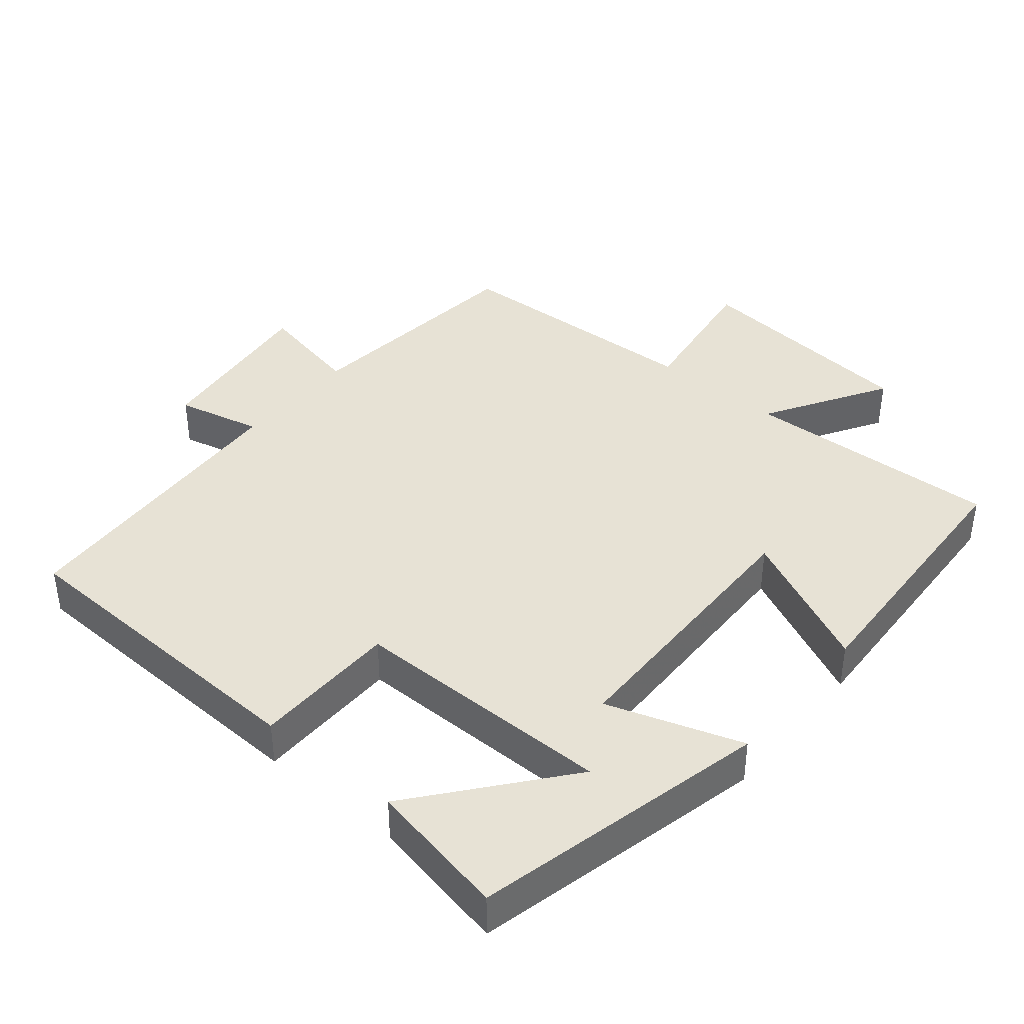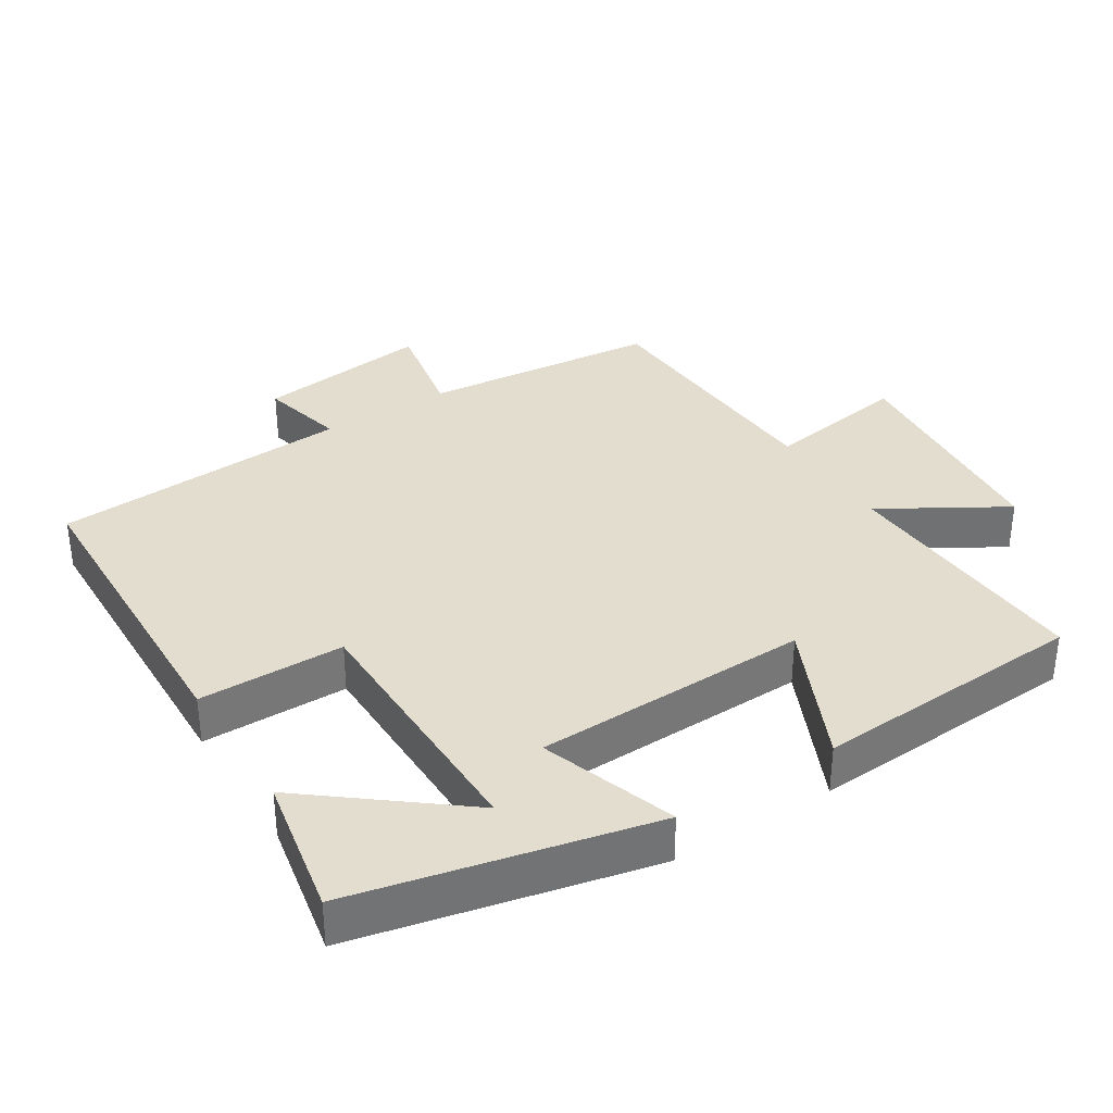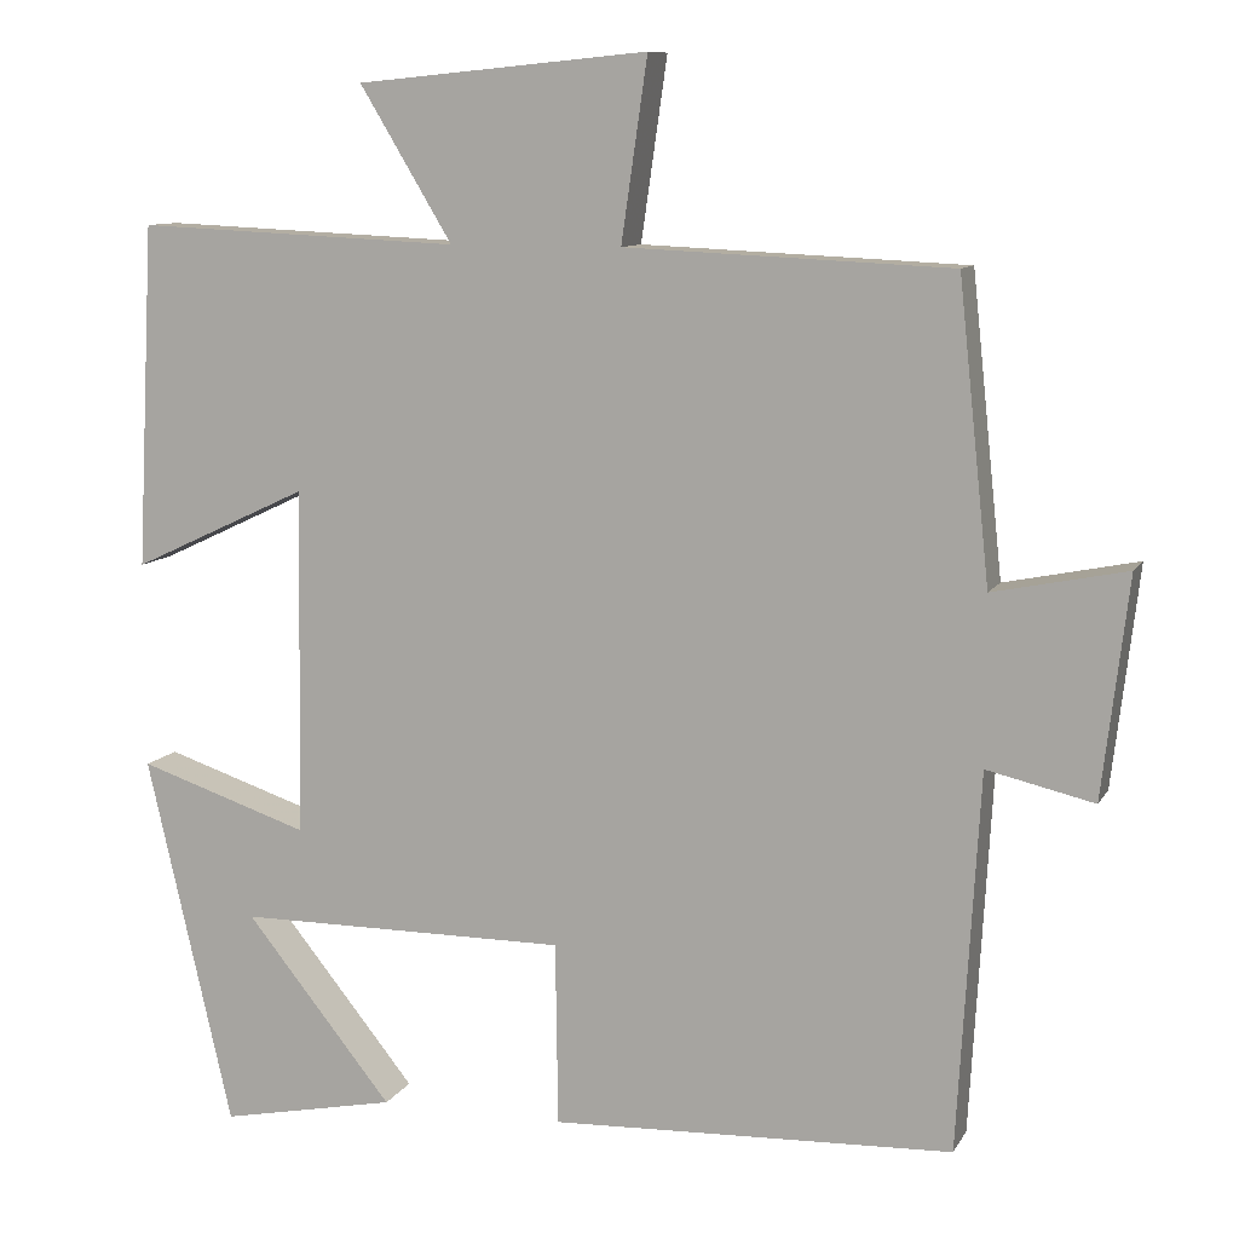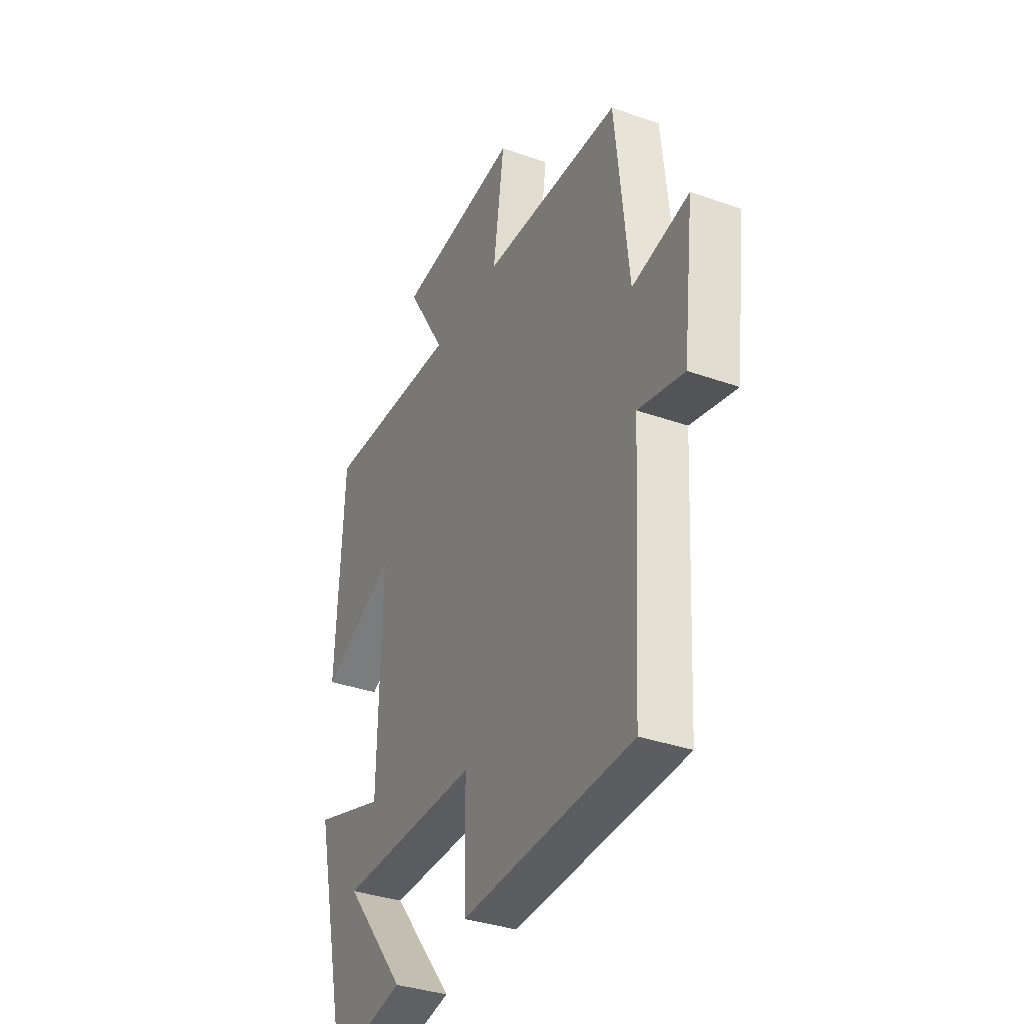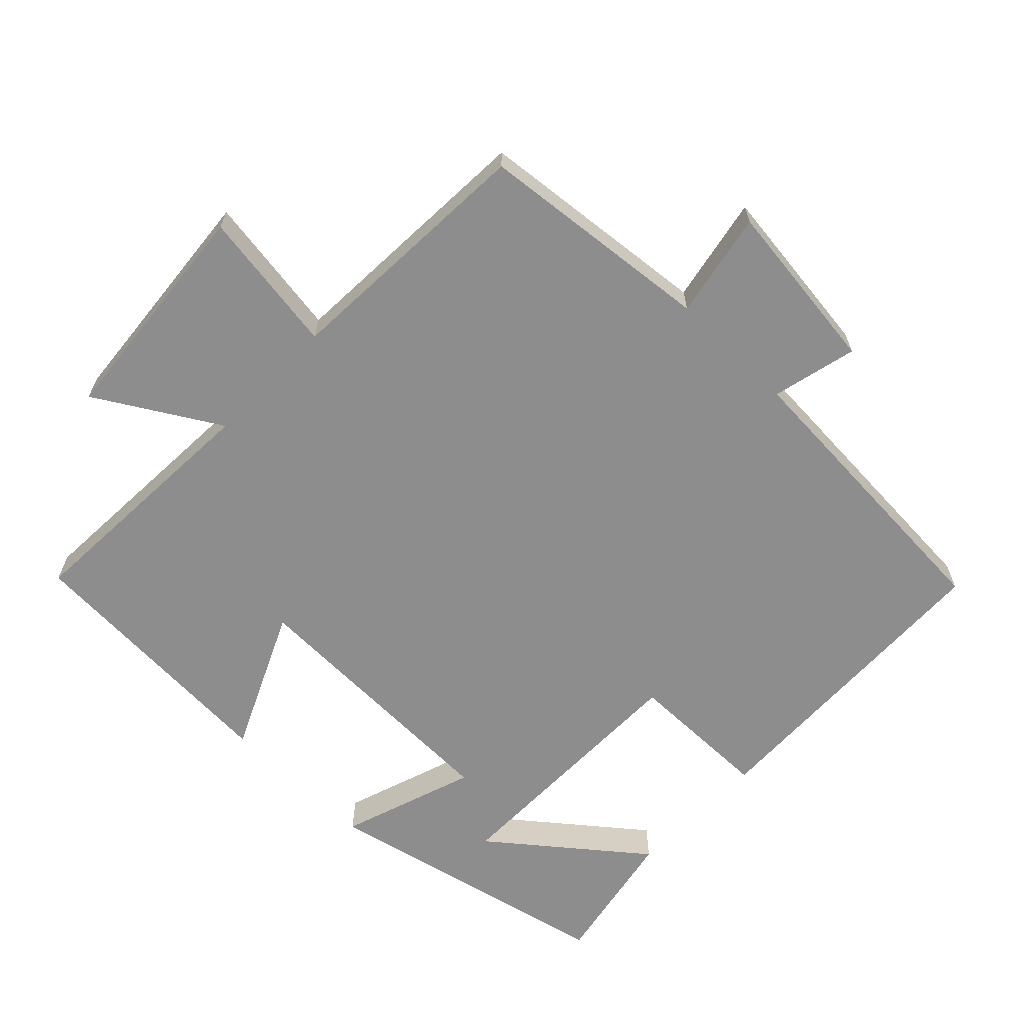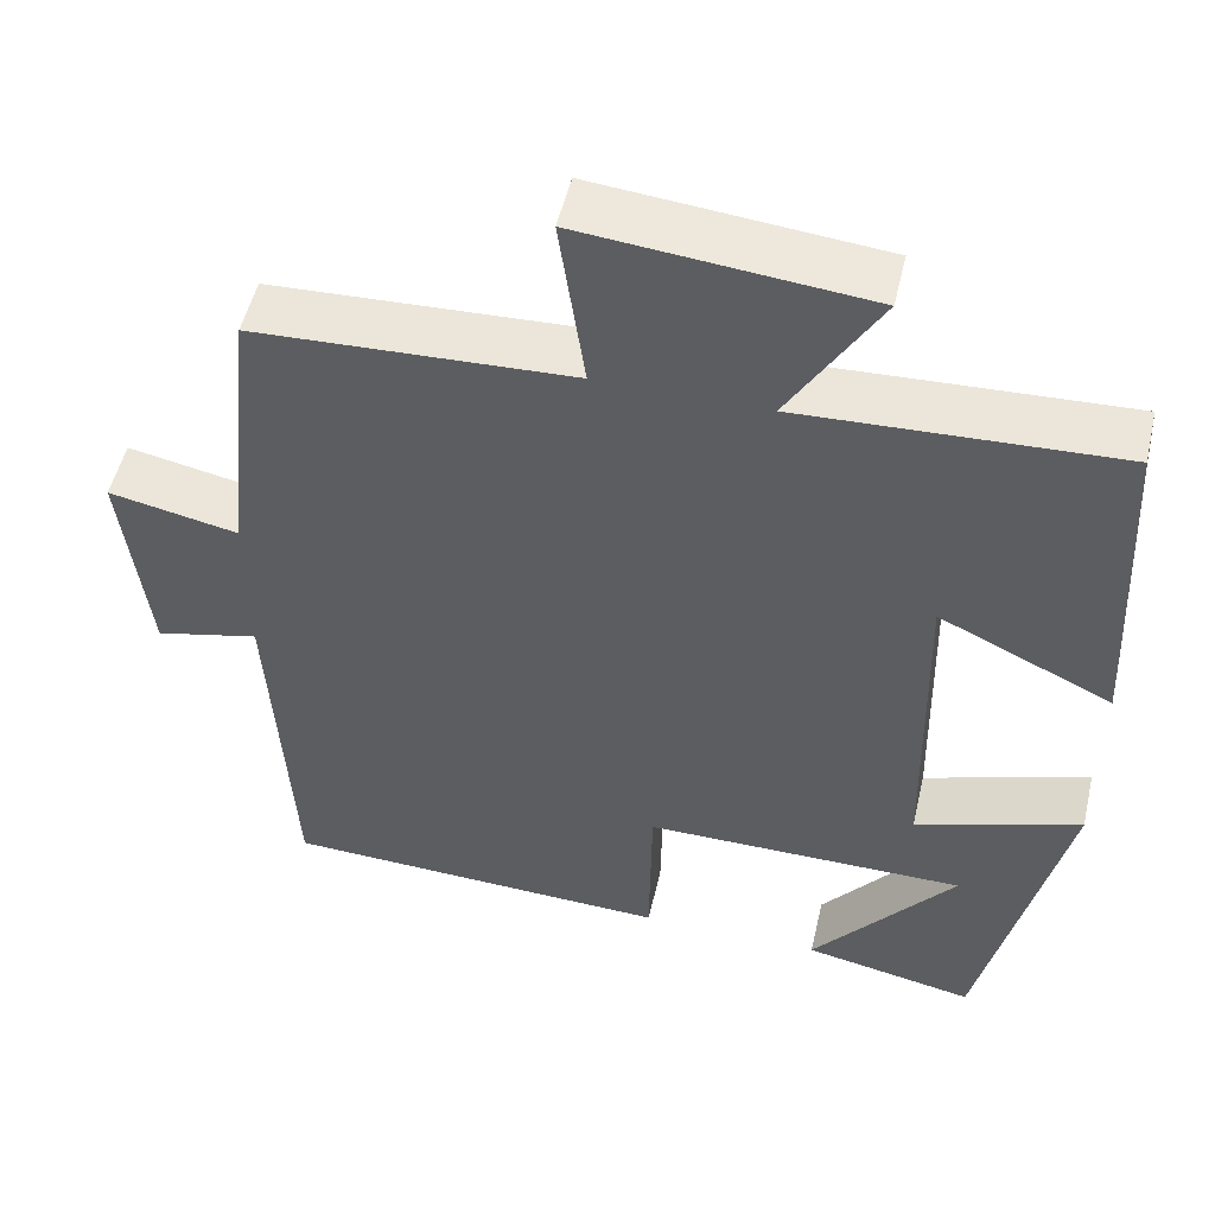
<metadata>
{"format":"obj","ext":"obj","renderer":"f3d","projection":"perspective","resolution":1024,"background":"white","views":[{"elev":40.2,"azim":-140.2,"up":"+Y"},{"elev":35.0,"azim":-122.6,"up":"+Y"},{"elev":9.8,"azim":18.5,"up":"+Z"},{"elev":-35.3,"azim":64.9,"up":"+Z"},{"elev":-64.6,"azim":45.7,"up":"+Y"},{"elev":51.6,"azim":-166.9,"up":"+Z"}]}
</metadata>
<code>
v 0.464 0.07 0.483
v 0.5 0.07 0.142
v 0.653 0.07 0.173
v 0.623 0.07 -0.079
v 0.5 0.07 -0.05
v 0.475 0.07 -0.483
v 0.014 0.07 -0.5
v 0.011 0.07 -0.29
v -0.369 0.07 -0.29
v -0.2 0.07 -0.5
v -0.402 0.07 -0.54
v -0.5 0.07 -0.115
v -0.305 0.07 -0.18
v -0.297 0.07 0.218
v -0.5 0.07 0.123
v -0.48 0.07 0.517
v -0.108 0.07 0.5
v -0.214 0.07 0.676
v 0.12 0.07 0.708
v 0.09 0.07 0.5
v 0.464 0 0.483
v 0.5 0 0.142
v 0.653 0 0.173
v 0.623 0 -0.079
v 0.5 0 -0.05
v 0.475 0 -0.483
v 0.014 0 -0.5
v 0.011 0 -0.29
v -0.369 0 -0.29
v -0.2 0 -0.5
v -0.402 0 -0.54
v -0.5 0 -0.115
v -0.305 0 -0.18
v -0.297 0 0.218
v -0.5 0 0.123
v -0.48 0 0.517
v -0.108 0 0.5
v -0.214 0 0.676
v 0.12 0 0.708
v 0.09 0 0.5
f 17 18 19 20
f 17 20 1 2
f 14 15 16 17
f 13 14 17 2
f 9 10 11
f 9 11 12
f 8 9 12 13
f 5 6 7 8
f 2 3 4 5
f 2 5 8 13
f 40 39 38 37
f 22 21 40 37
f 37 36 35 34
f 22 37 34 33
f 31 30 29
f 32 31 29
f 33 32 29 28
f 28 27 26 25
f 25 24 23 22
f 33 28 25 22
f 1 21 22 2
f 2 22 23 3
f 3 23 24 4
f 4 24 25 5
f 5 25 26 6
f 6 26 27 7
f 7 27 28 8
f 8 28 29 9
f 9 29 30 10
f 10 30 31 11
f 11 31 32 12
f 12 32 33 13
f 13 33 34 14
f 14 34 35 15
f 15 35 36 16
f 16 36 37 17
f 17 37 38 18
f 18 38 39 19
f 19 39 40 20
f 20 40 21 1

</code>
